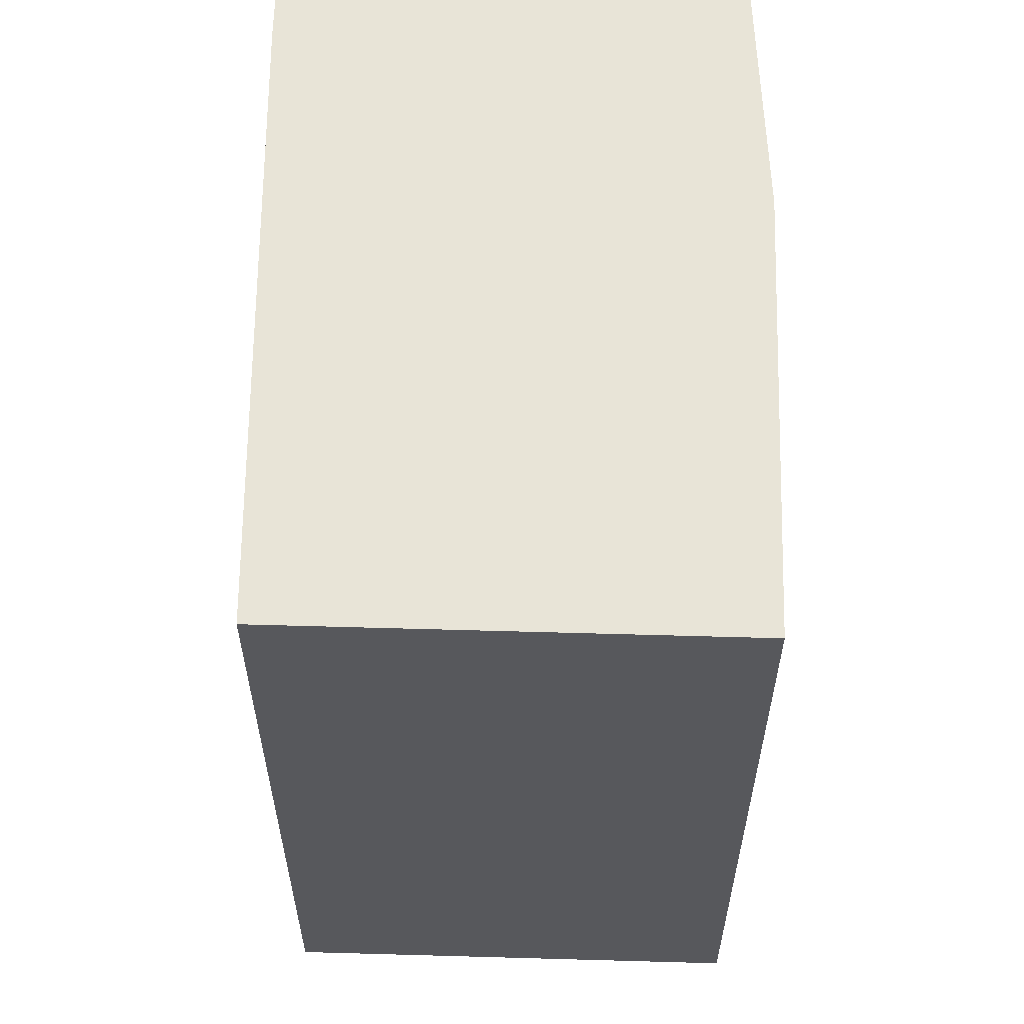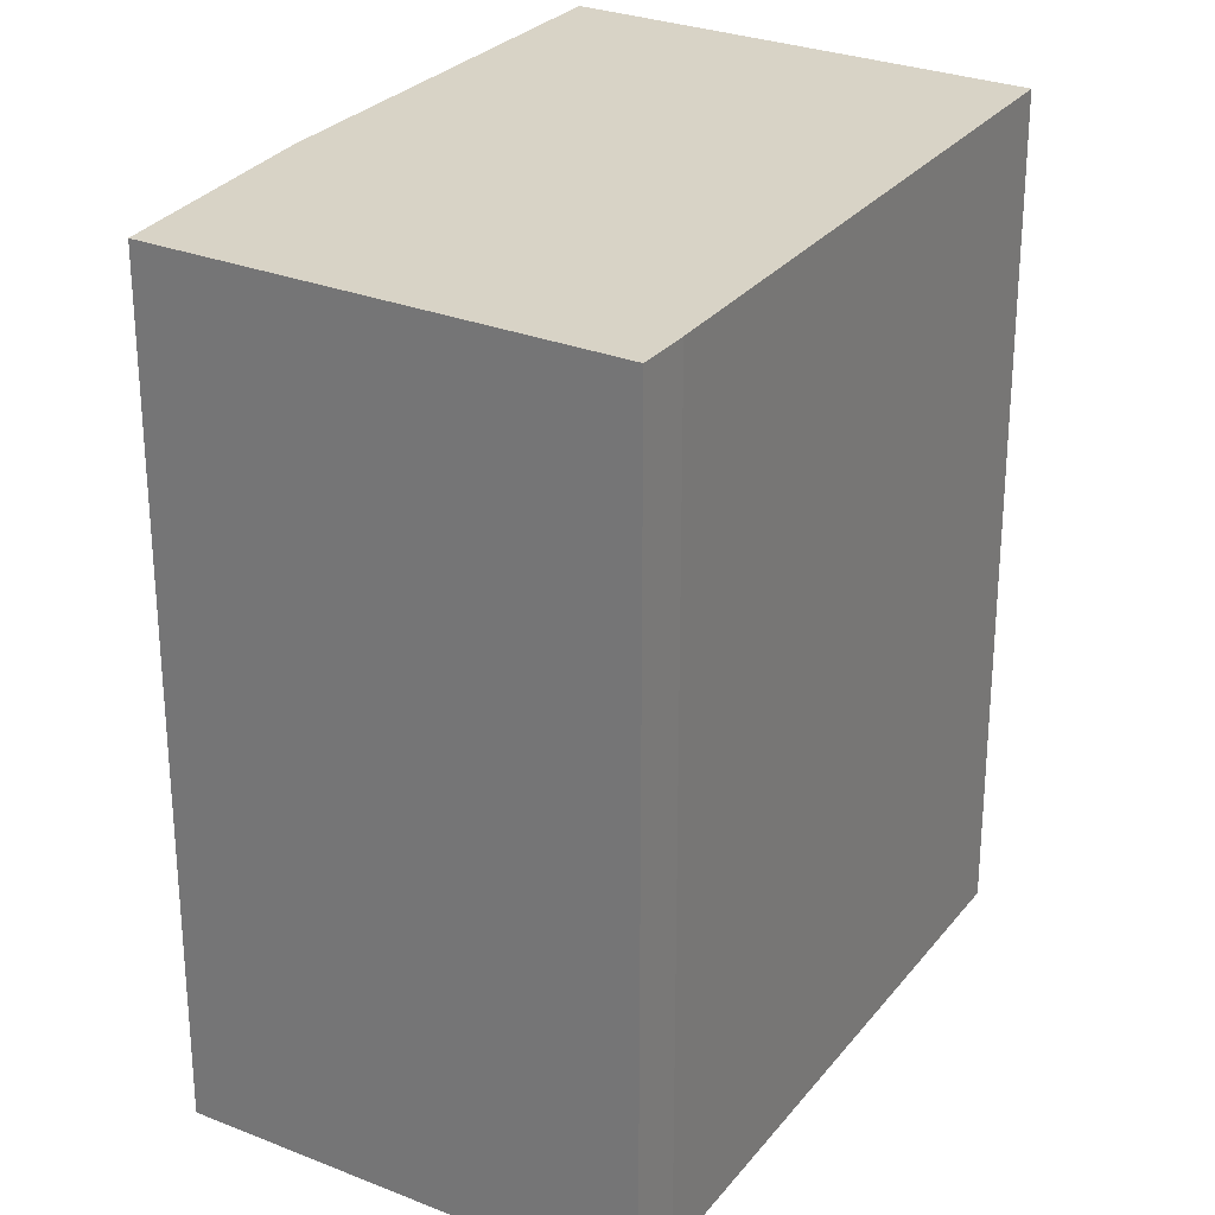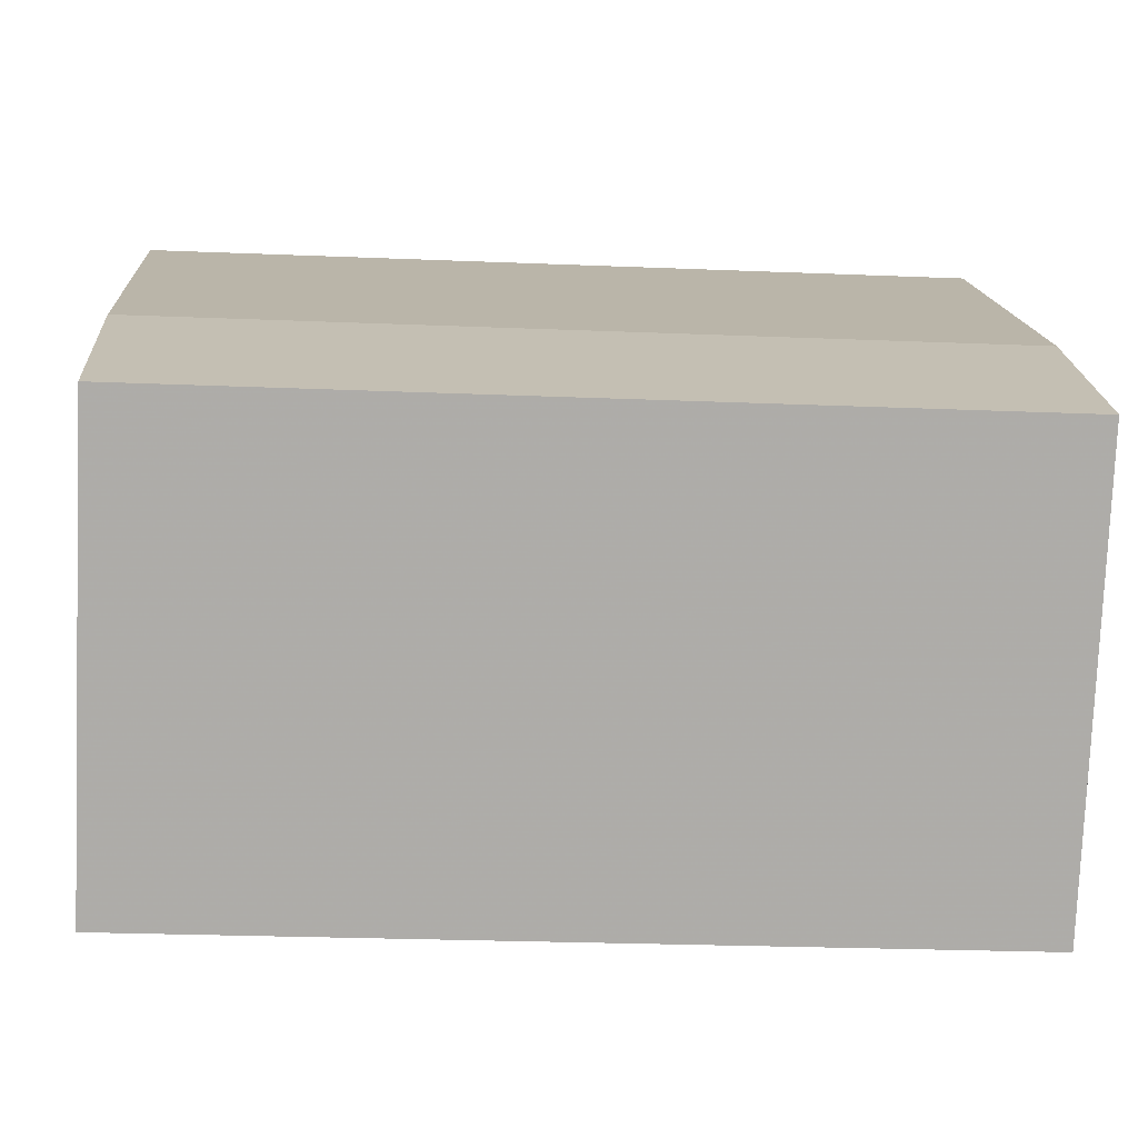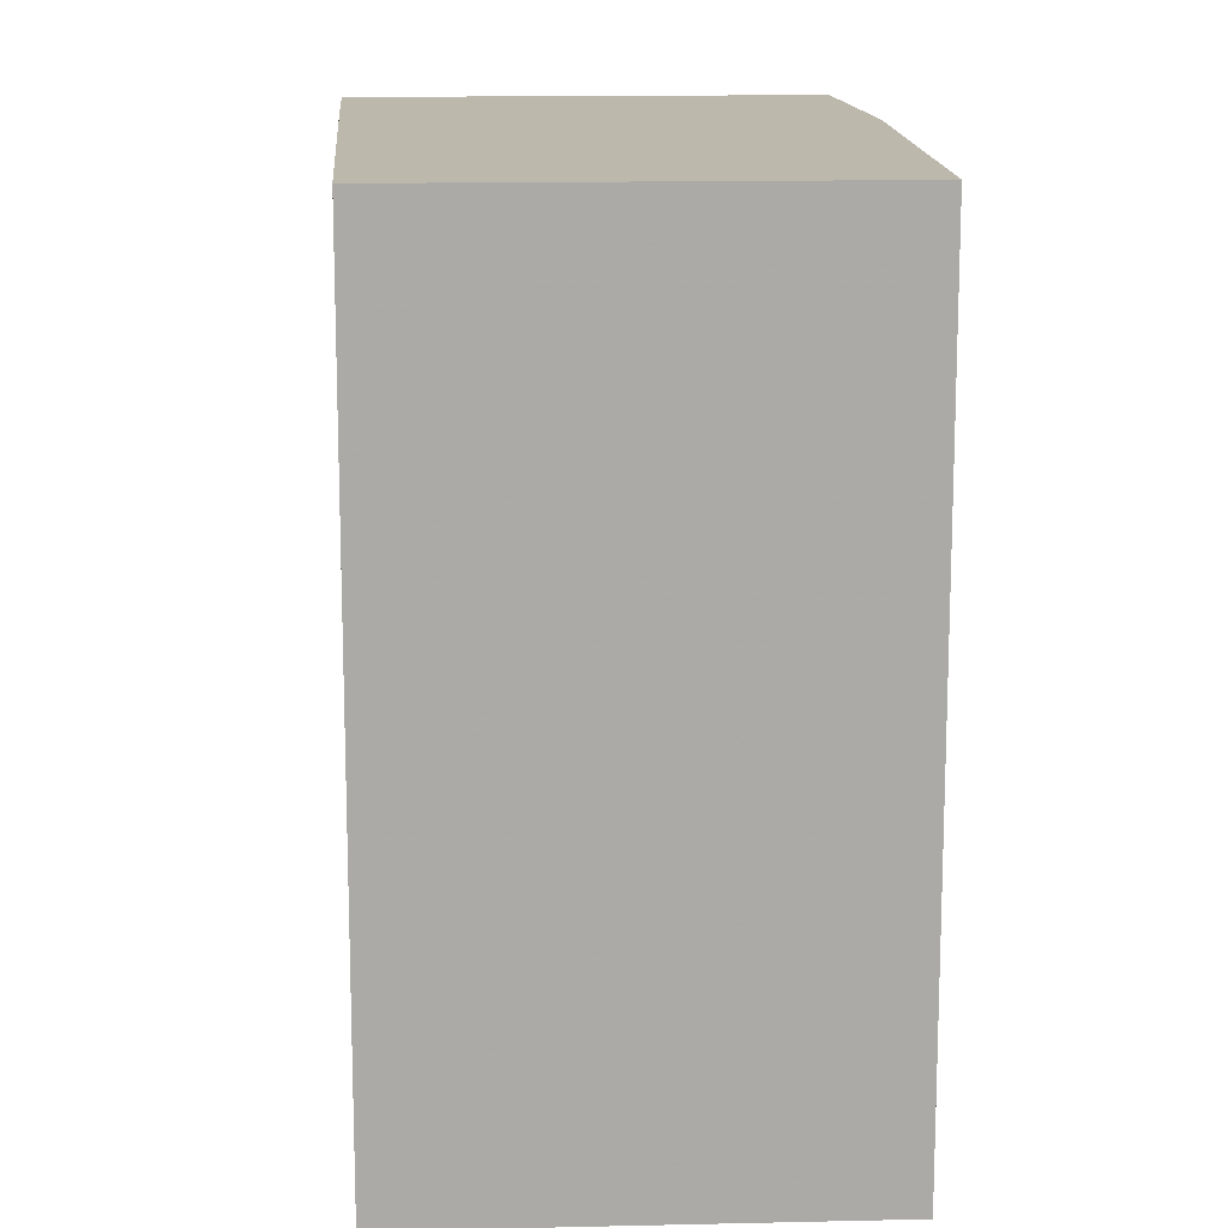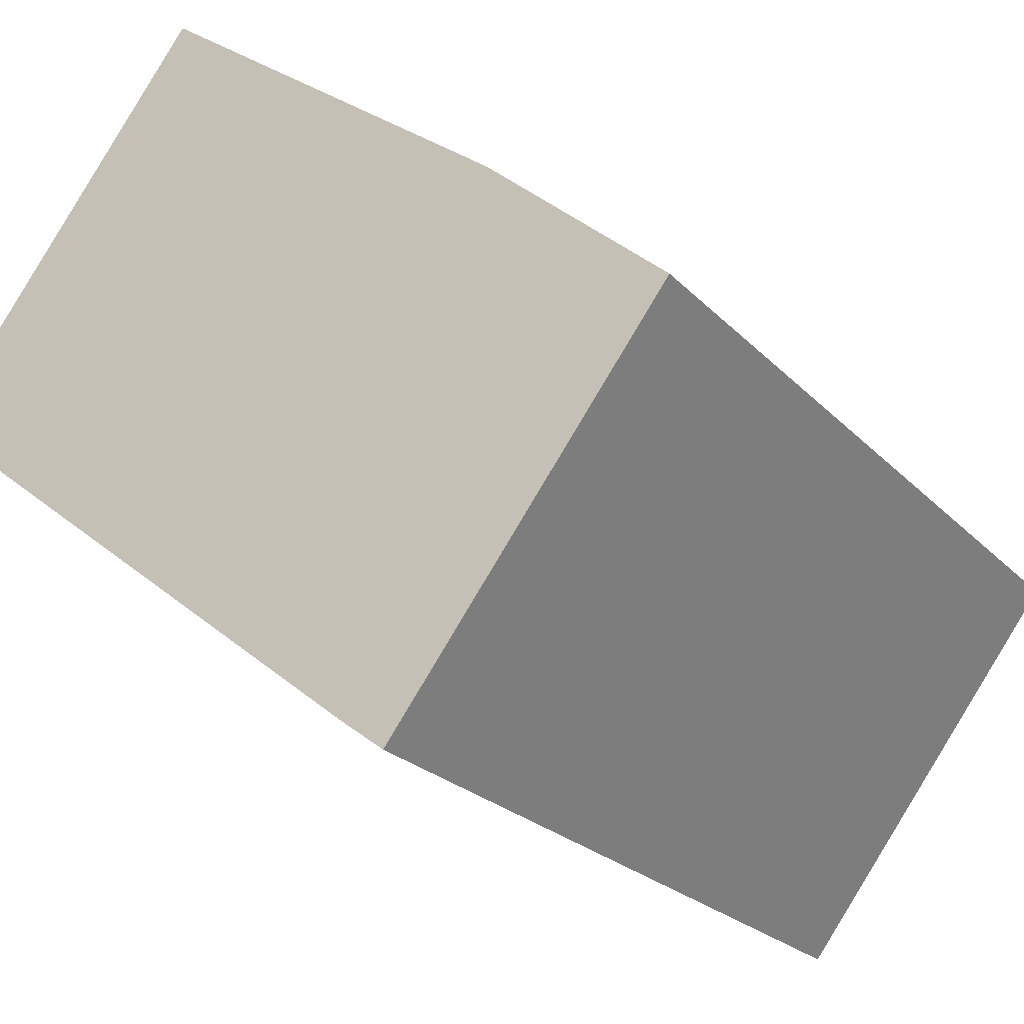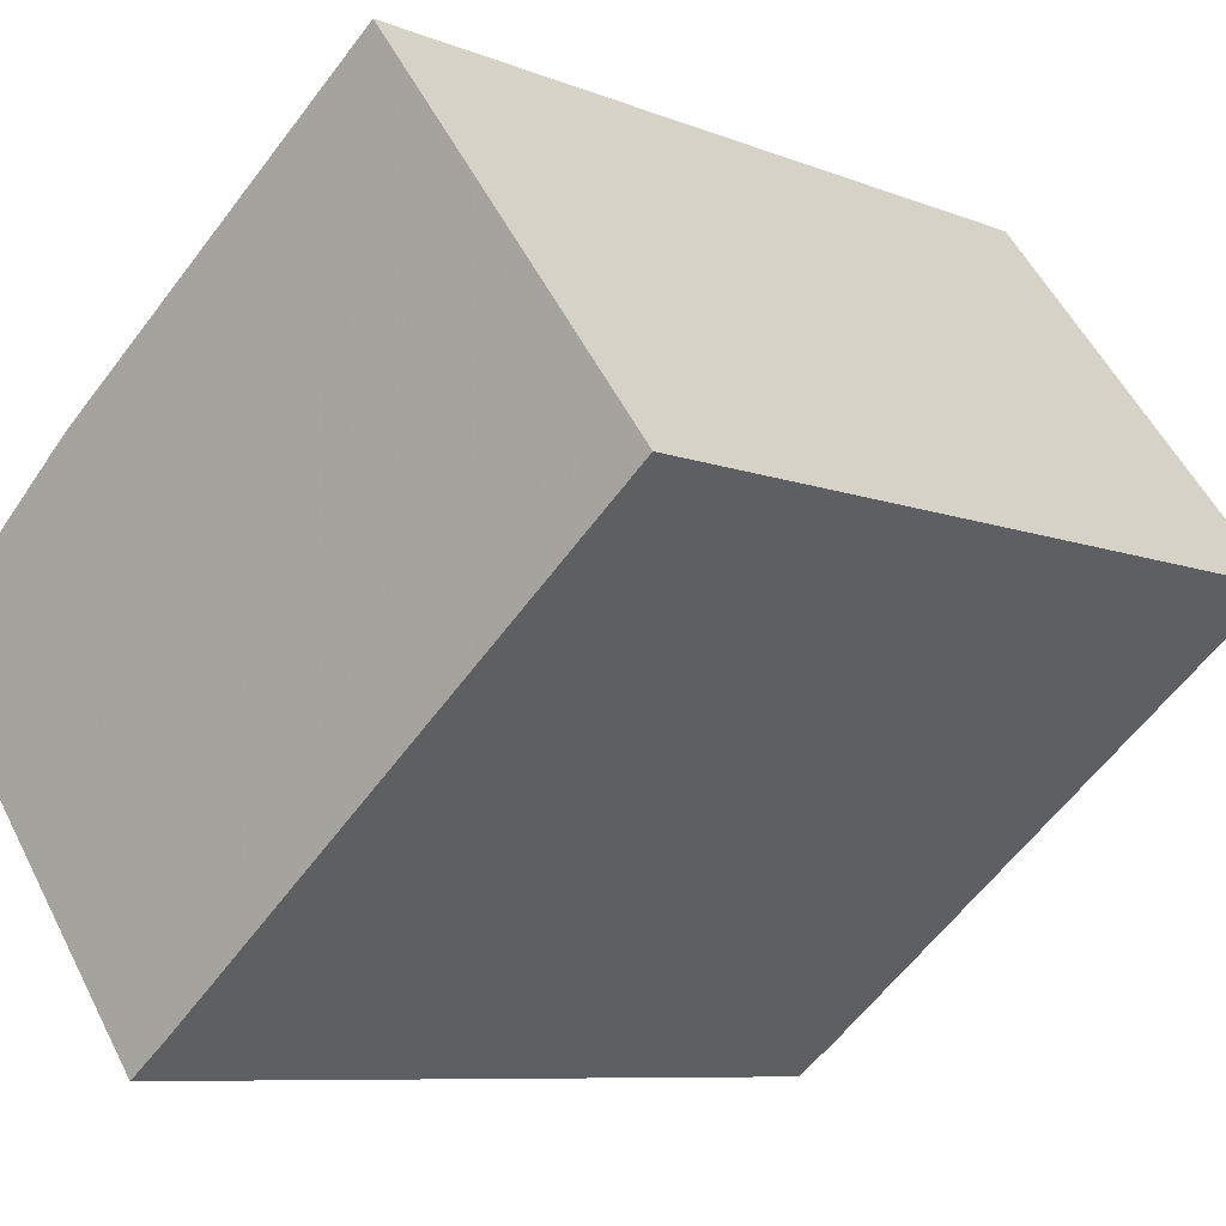
<metadata>
{"format":"obj","ext":"obj","renderer":"f3d","projection":"perspective","resolution":1024,"background":"white","views":[{"elev":61.3,"azim":-51.2,"up":"+Y"},{"elev":28.1,"azim":158.5,"up":"+Y"},{"elev":-23.9,"azim":86.0,"up":"+Z"},{"elev":14.6,"azim":-55.7,"up":"+Y"},{"elev":-23.5,"azim":31.4,"up":"+Z"},{"elev":-8.0,"azim":-138.3,"up":"+Z"}]}
</metadata>
<code>
v -5.731 -0.056 4.336
v -5.775 -0.056 4.371
v -5.767 -0.056 4.382
v -5.75 -0.056 4.404
v -5.718 -0.056 4.38
v -5.702 -0.056 4.366
v -5.718 -0.056 4.344
v -5.727 -0.056 4.333
v -5.731 -0.1311 4.336
v -5.727 -0.1311 4.333
v -5.718 -0.1311 4.344
v -5.702 -0.1311 4.366
v -5.718 -0.1311 4.38
v -5.75 -0.1311 4.404
v -5.767 -0.1311 4.382
v -5.775 -0.1311 4.371
v -5.727 -0.1311 4.333
v -5.731 -0.1311 4.336
v -5.731 -0.056 4.336
v -5.727 -0.056 4.333
v -5.718 -0.1311 4.344
v -5.727 -0.1311 4.333
v -5.727 -0.056 4.333
v -5.718 -0.056 4.344
v -5.702 -0.1311 4.366
v -5.718 -0.1311 4.344
v -5.718 -0.056 4.344
v -5.702 -0.056 4.366
v -5.767 -0.1311 4.382
v -5.75 -0.1311 4.404
v -5.75 -0.056 4.404
v -5.767 -0.056 4.382
v -5.775 -0.1311 4.371
v -5.767 -0.1311 4.382
v -5.767 -0.056 4.382
v -5.775 -0.056 4.371
v -5.731 -0.1311 4.336
v -5.775 -0.1311 4.371
v -5.775 -0.056 4.371
v -5.731 -0.056 4.336
f 1 2 3
f 1 3 4
f 1 4 5
f 1 5 6
f 1 6 7
f 1 7 8
f 9 10 11
f 9 11 12
f 9 12 13
f 9 13 14
f 9 14 15
f 9 15 16
f 17 18 19
f 17 19 20
f 21 22 23
f 21 23 24
f 25 26 27
f 25 27 28
f 13 12 6
f 13 6 5
f 14 13 5
f 14 5 4
f 29 30 31
f 29 31 32
f 33 34 35
f 33 35 36
f 37 38 39
f 37 39 40

</code>
